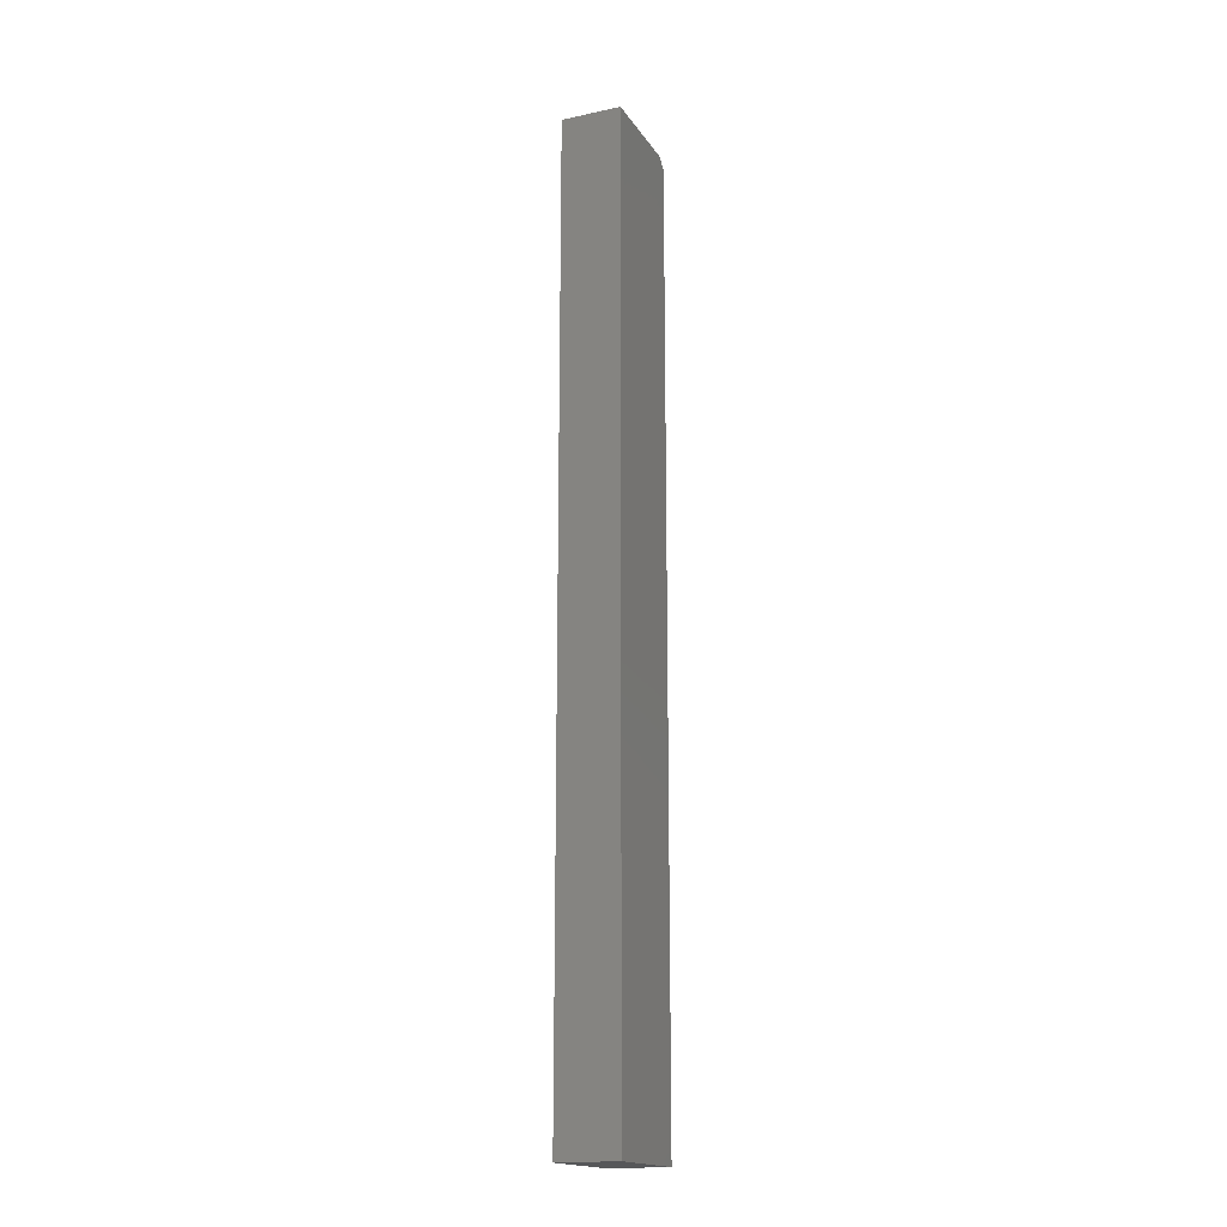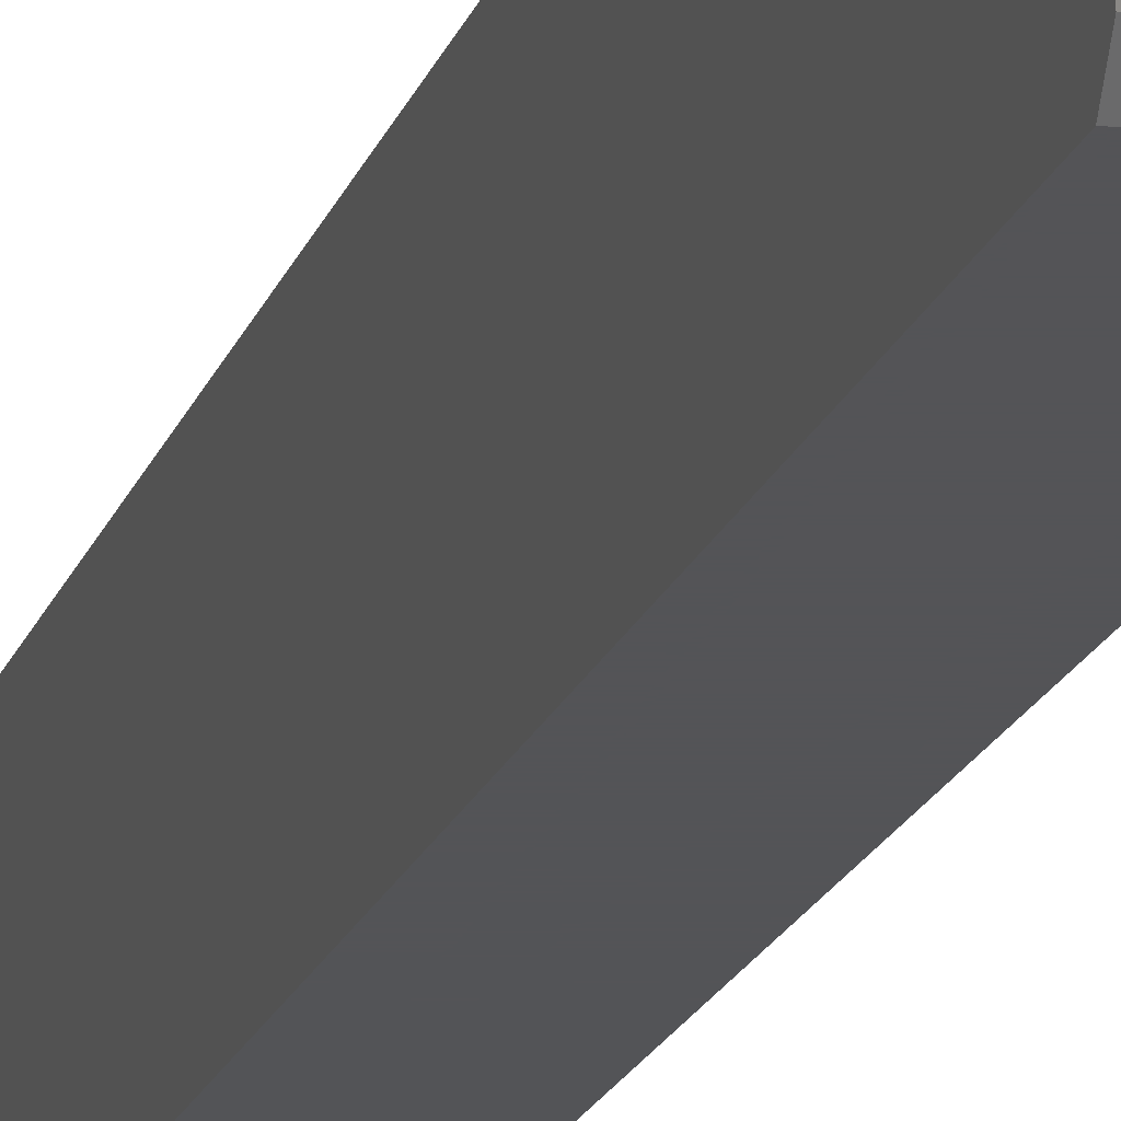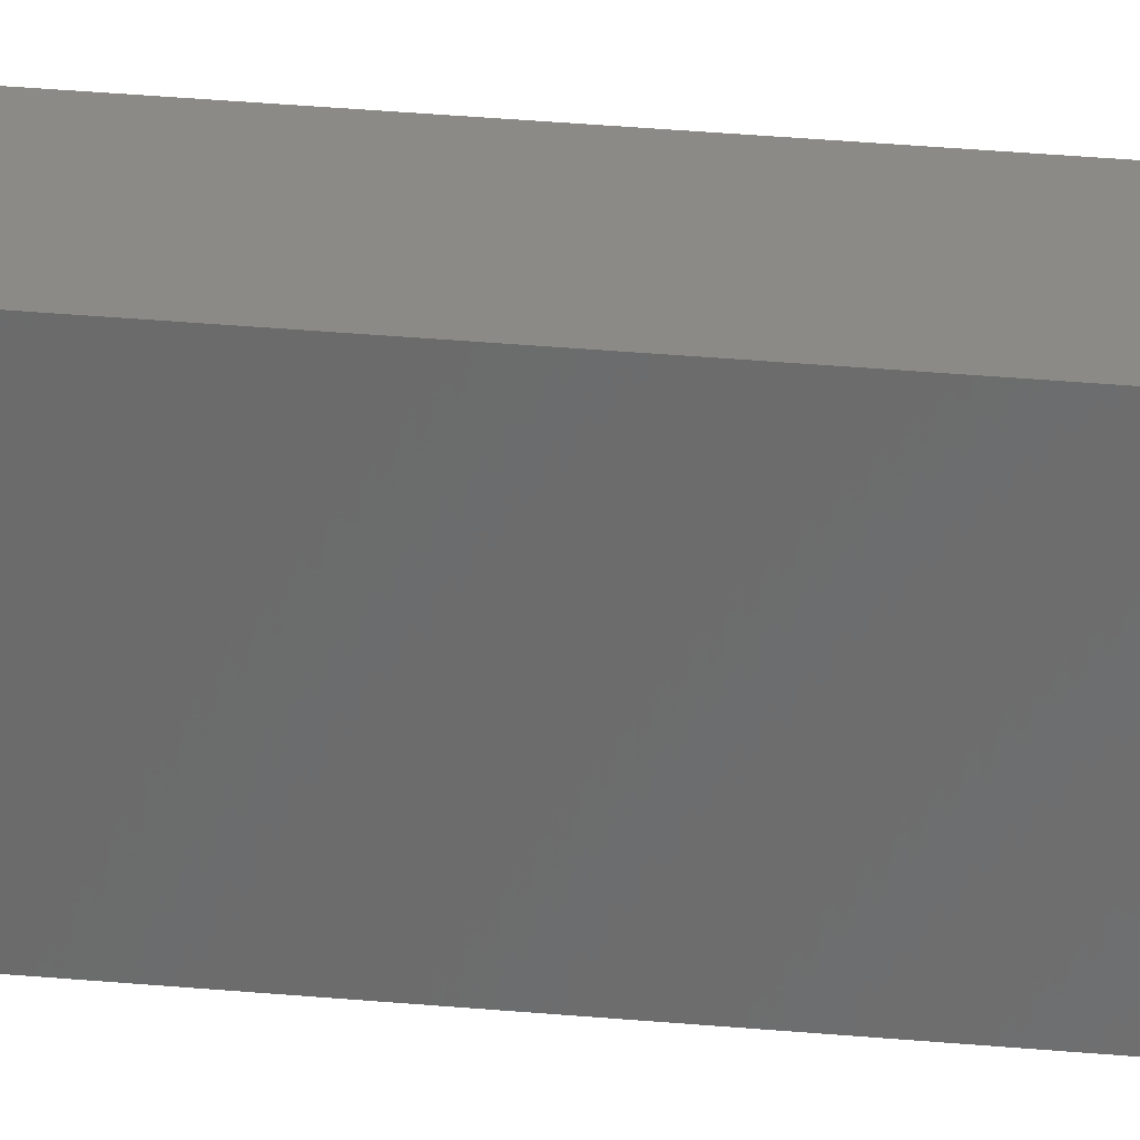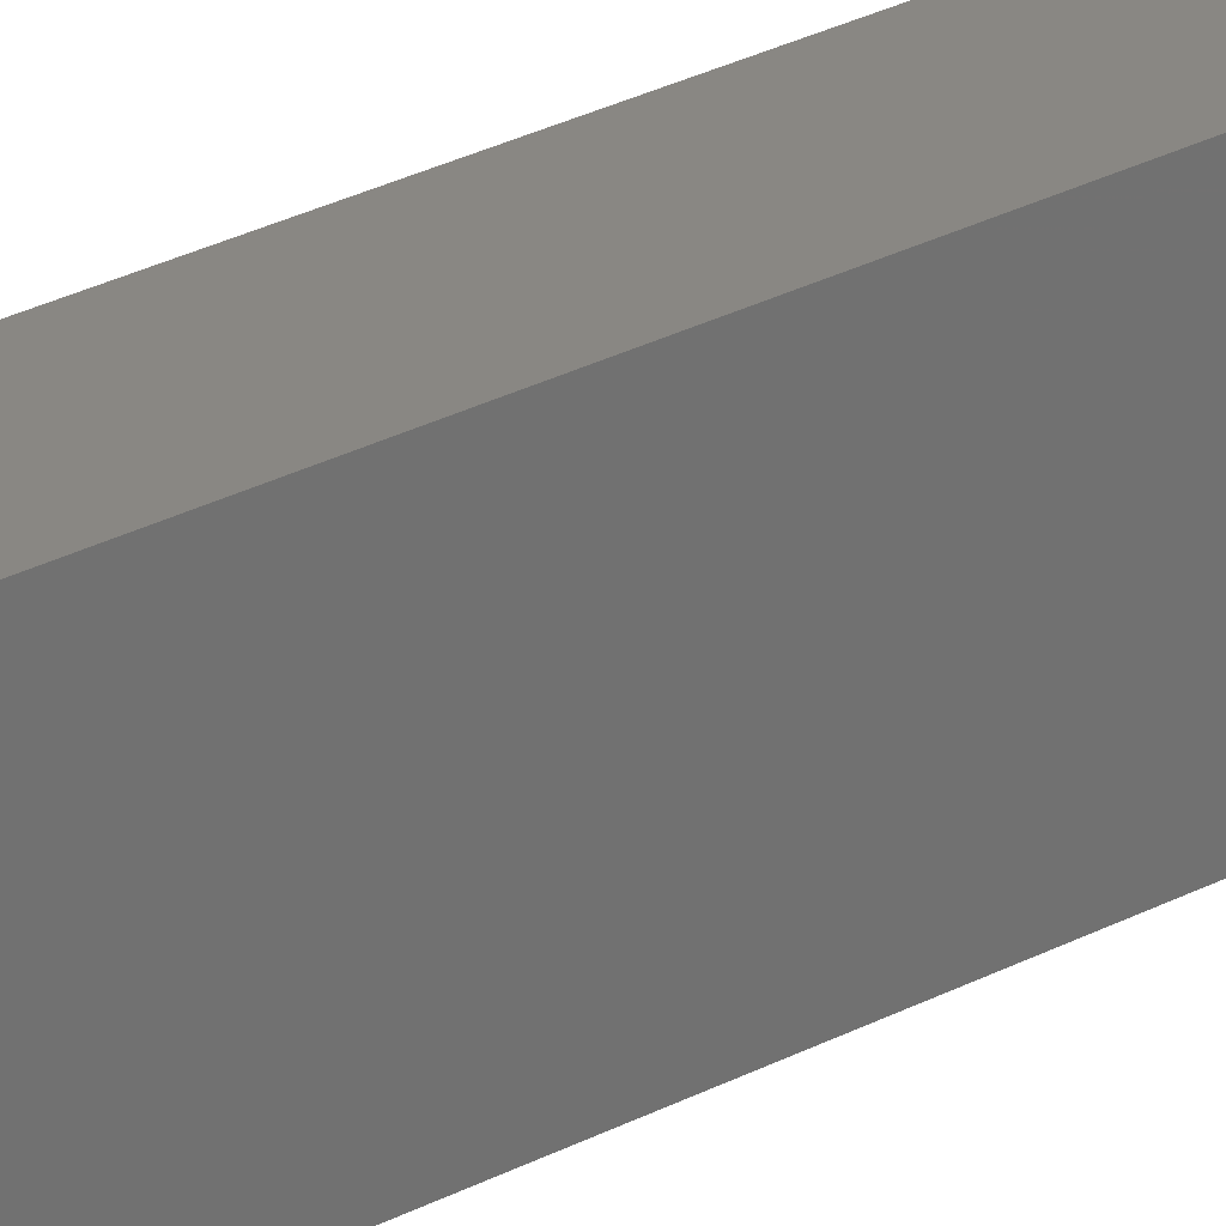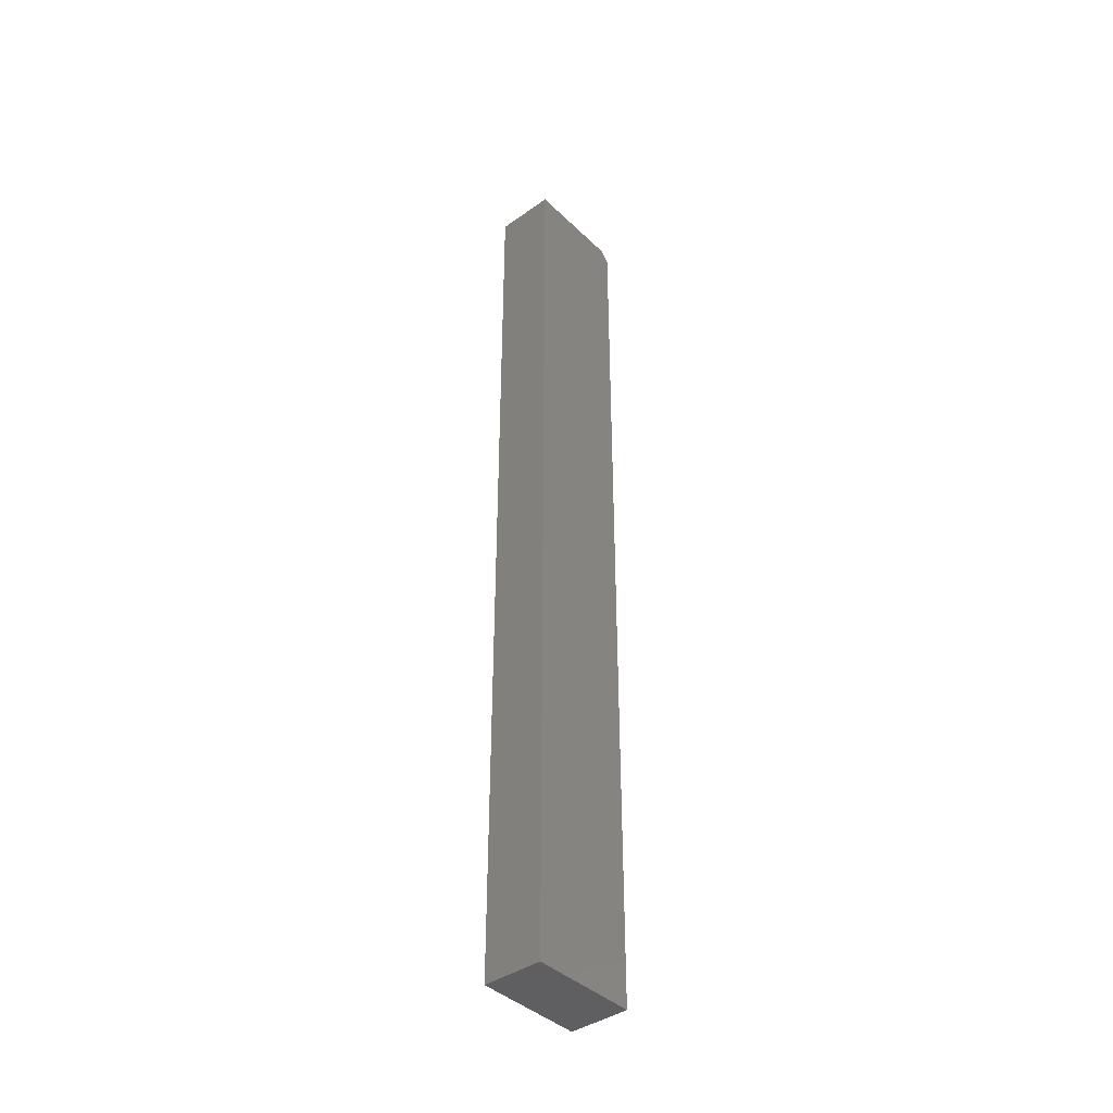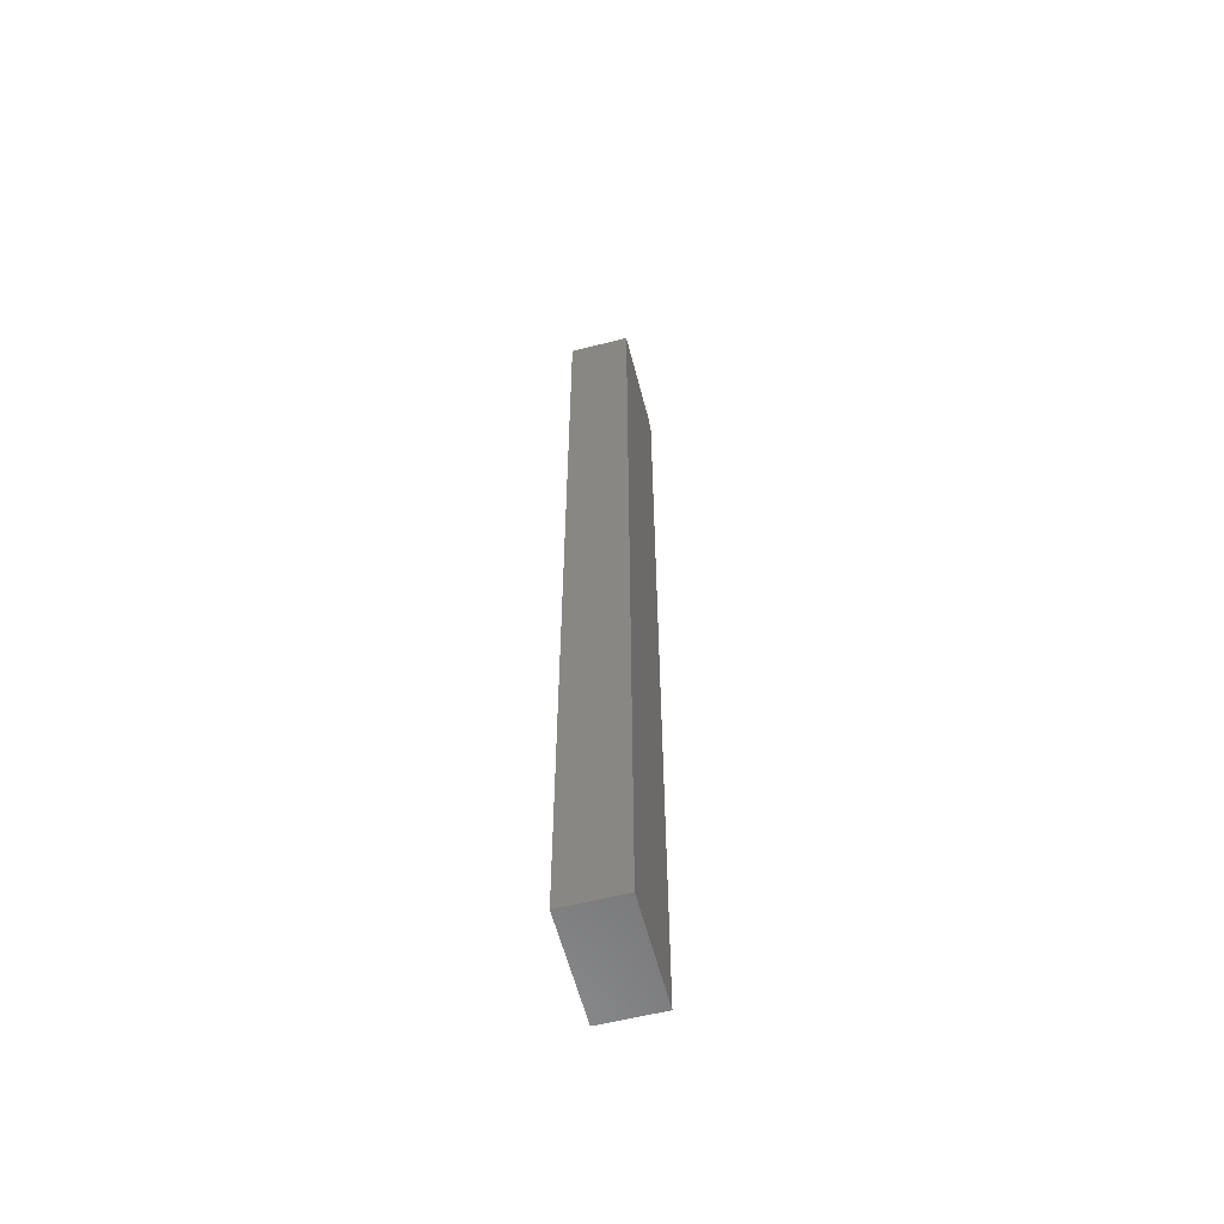
<metadata>
{"format":"stl","ext":"stl","renderer":"f3d","projection":"perspective","resolution":1024,"background":"white","views":[{"elev":-17.5,"azim":22.9,"up":"+Y"},{"elev":-12.4,"azim":169.3,"up":"+Z"},{"elev":32.1,"azim":97.4,"up":"+Z"},{"elev":25.1,"azim":48.2,"up":"+Z"},{"elev":-40.6,"azim":40.8,"up":"+Y"},{"elev":-59.3,"azim":14.5,"up":"+Y"}]}
</metadata>
<code>
# stl→obj: 10 verts, 16 faces
v -0.04688 -0.75 0
v -0.04688 -0.007812 0
v 0.0004934 -0.75 0
v 0.0004934 -0.007812 0
v -0.04688 -0.75 0.08594
v -0.04688 0 0.08594
v -0.04688 0 0.007812
v 0.0004934 0 0.007812
v 0.0004934 0 0.08594
v 0.0004934 -0.75 0.08594
f 1 2 3
f 3 2 4
f 1 5 2
f 2 5 6
f 2 6 7
f 8 7 9
f 9 7 6
f 10 3 9
f 9 3 4
f 9 4 8
f 8 4 7
f 7 4 2
f 5 10 6
f 6 10 9
f 1 3 5
f 5 3 10

</code>
